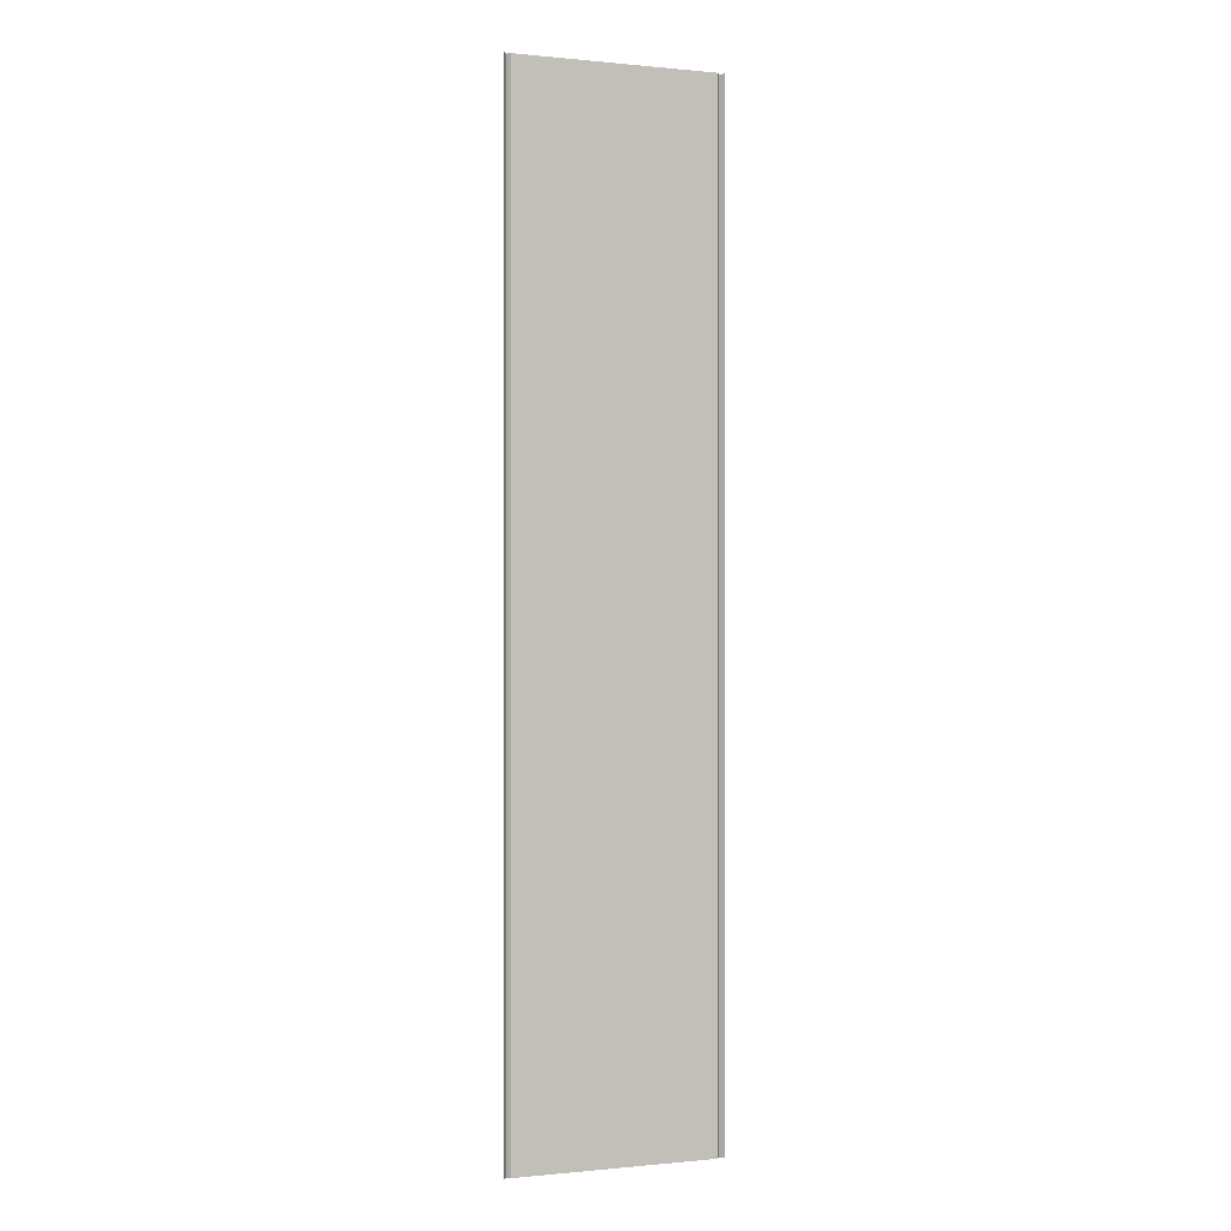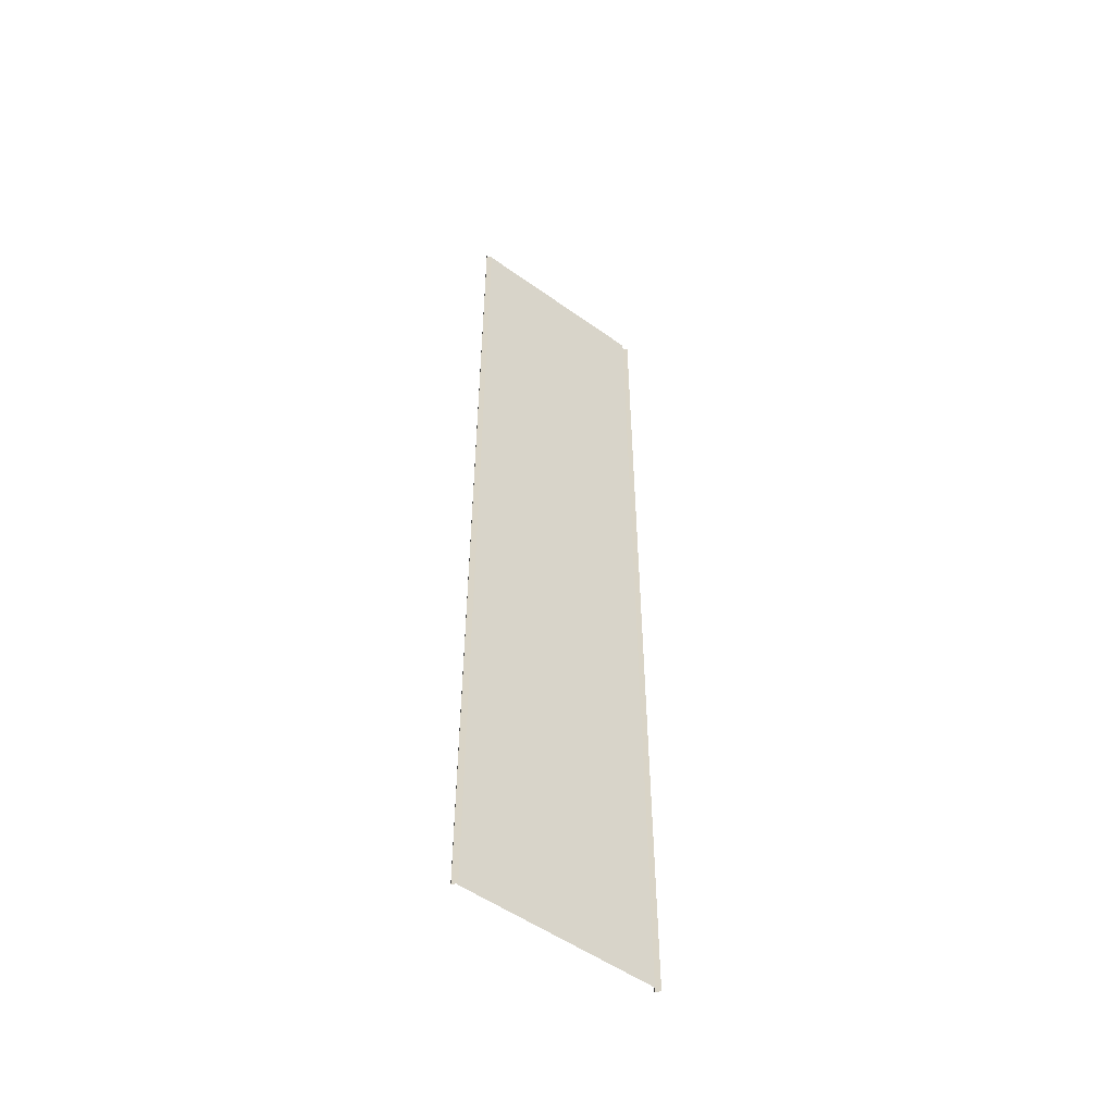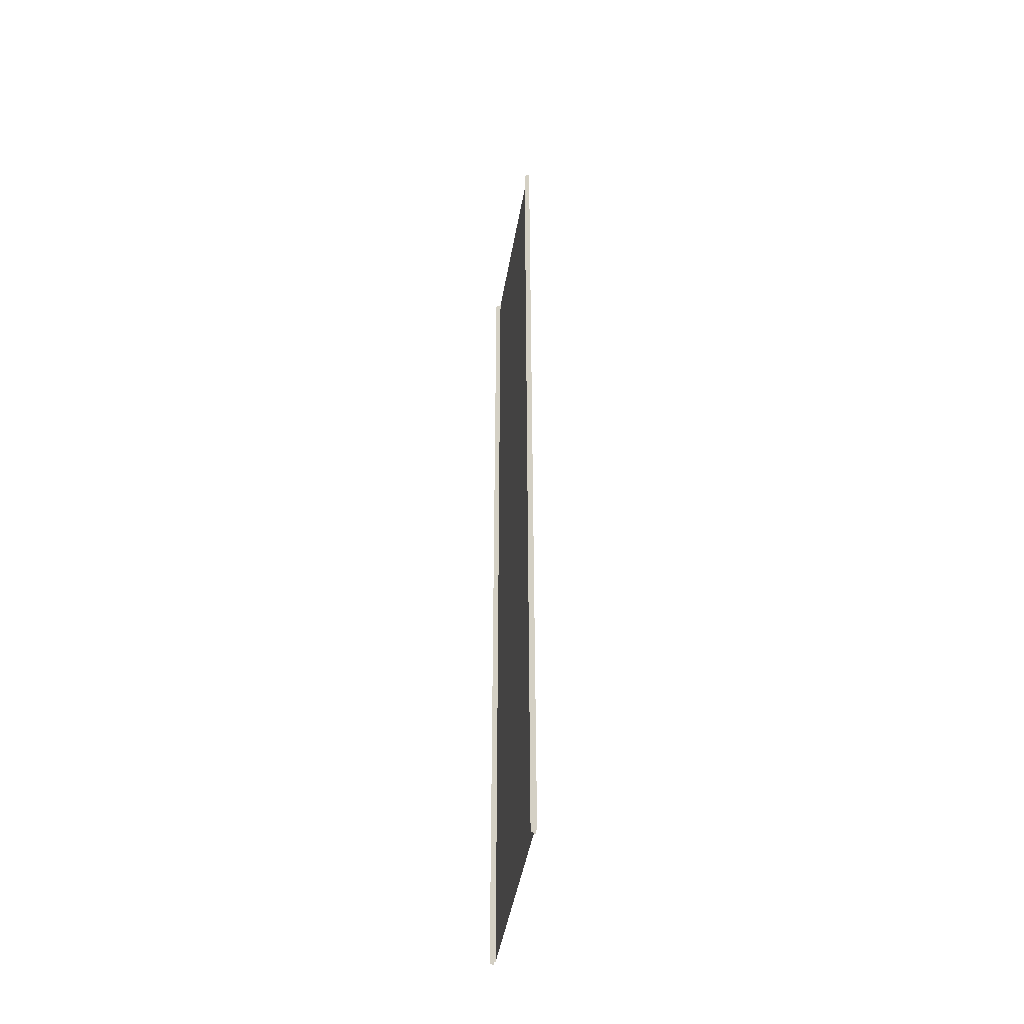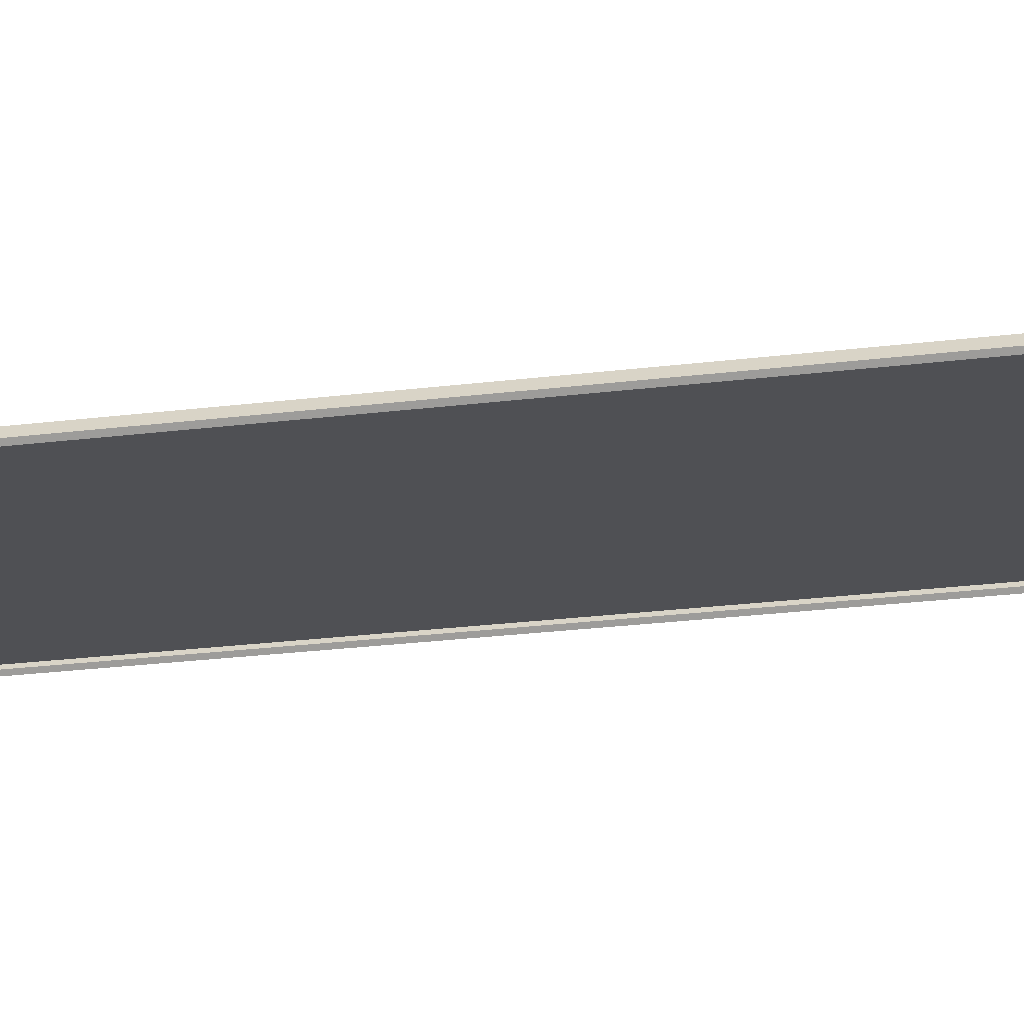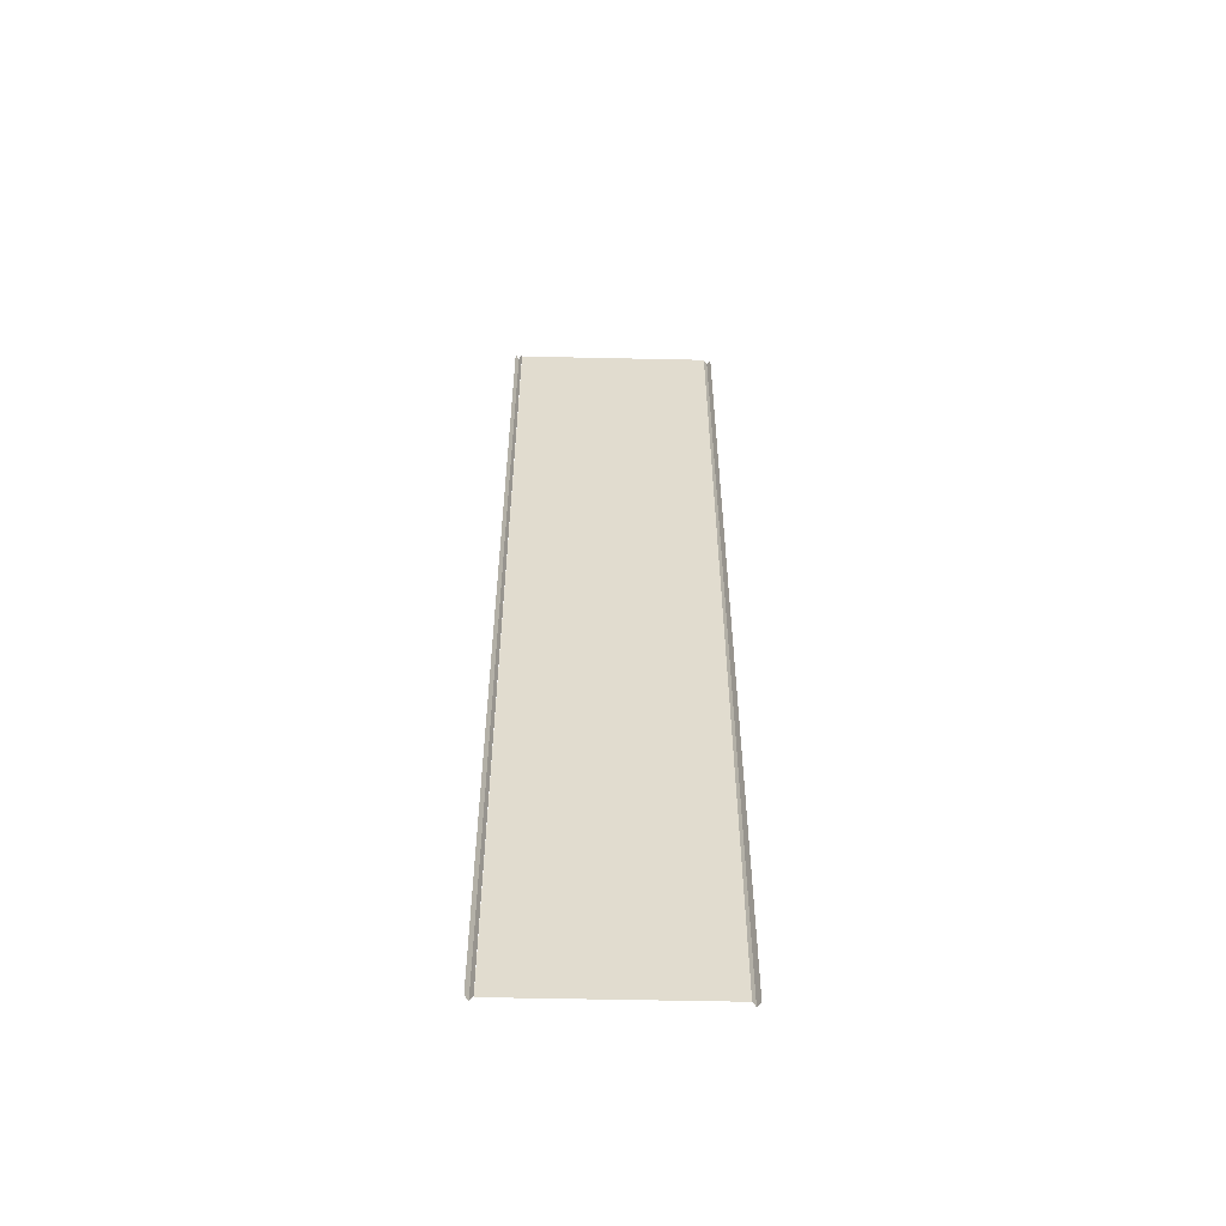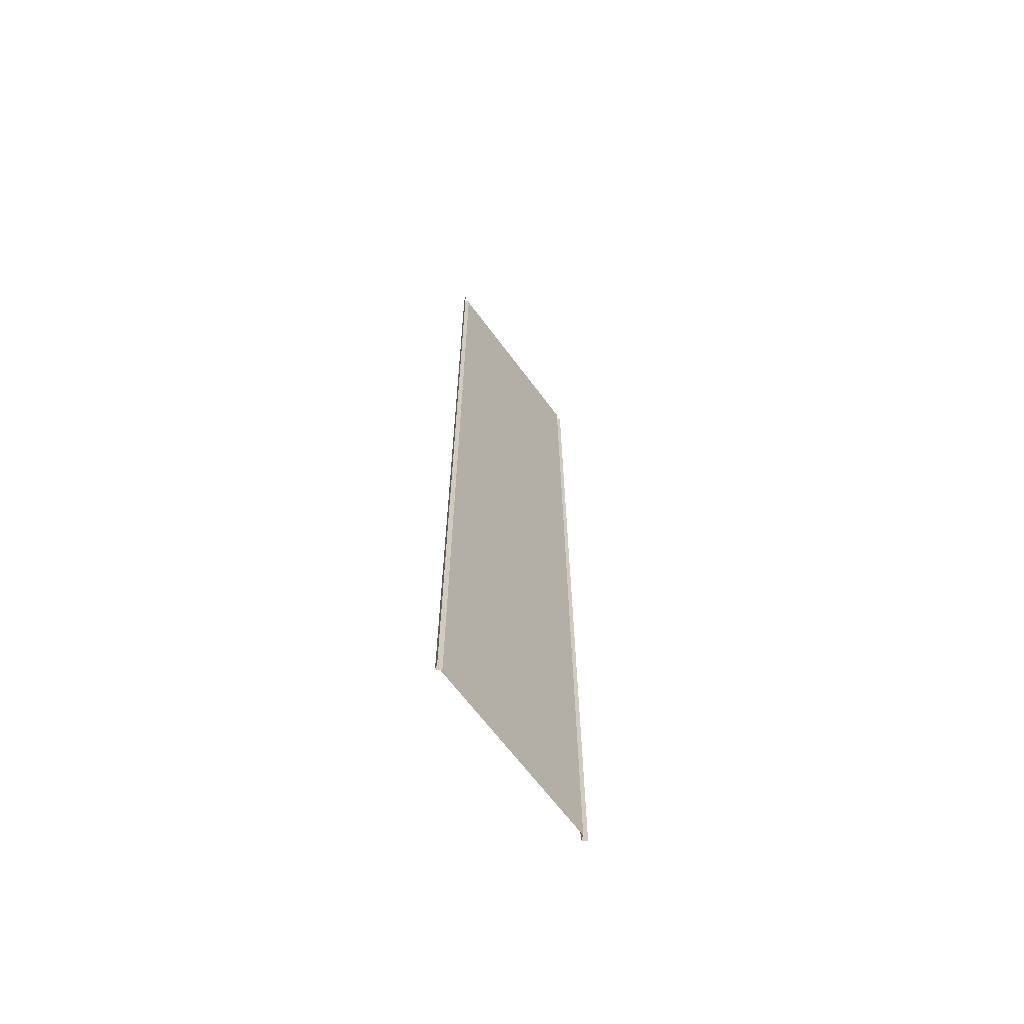
<metadata>
{"format":"obj","ext":"obj","renderer":"f3d","projection":"perspective","resolution":1024,"background":"white","views":[{"elev":-0.1,"azim":-20.6,"up":"+Z"},{"elev":-52.4,"azim":-37.7,"up":"+Z"},{"elev":-46.3,"azim":-99.7,"up":"+Z"},{"elev":-19.1,"azim":104.7,"up":"+Y"},{"elev":-56.1,"azim":-1.3,"up":"+Z"},{"elev":-65.9,"azim":-53.4,"up":"+Z"}]}
</metadata>
<code>
o HIGHWAY_EMH
v 2 -0 0
v 2 -0 20
v -2 -0.03333 0
v -2 -0.03333 20
v 1 -0 20
v 0 -0 20
v -1 -0 20
v -2 -0 20
v -2 -0 0
v -1 -0 0
v 0 -0 0
v 1 -0 0
v -2.14 -0.03333 0
v -2.14 -0.03333 20
v 2.14 -0 0
v 2.14 -0 20
v 2.07 0.1 20
v 2.07 0.1 0
v -2.07 0.06667 0
v -2.07 0.06667 20
f 1 12 5 2
f 12 11 6 5
f 11 10 7 6
f 10 9 8 7
f 20 19 13 14
f 18 17 16 15
f 1 2 17 18
f 4 3 19 20

</code>
